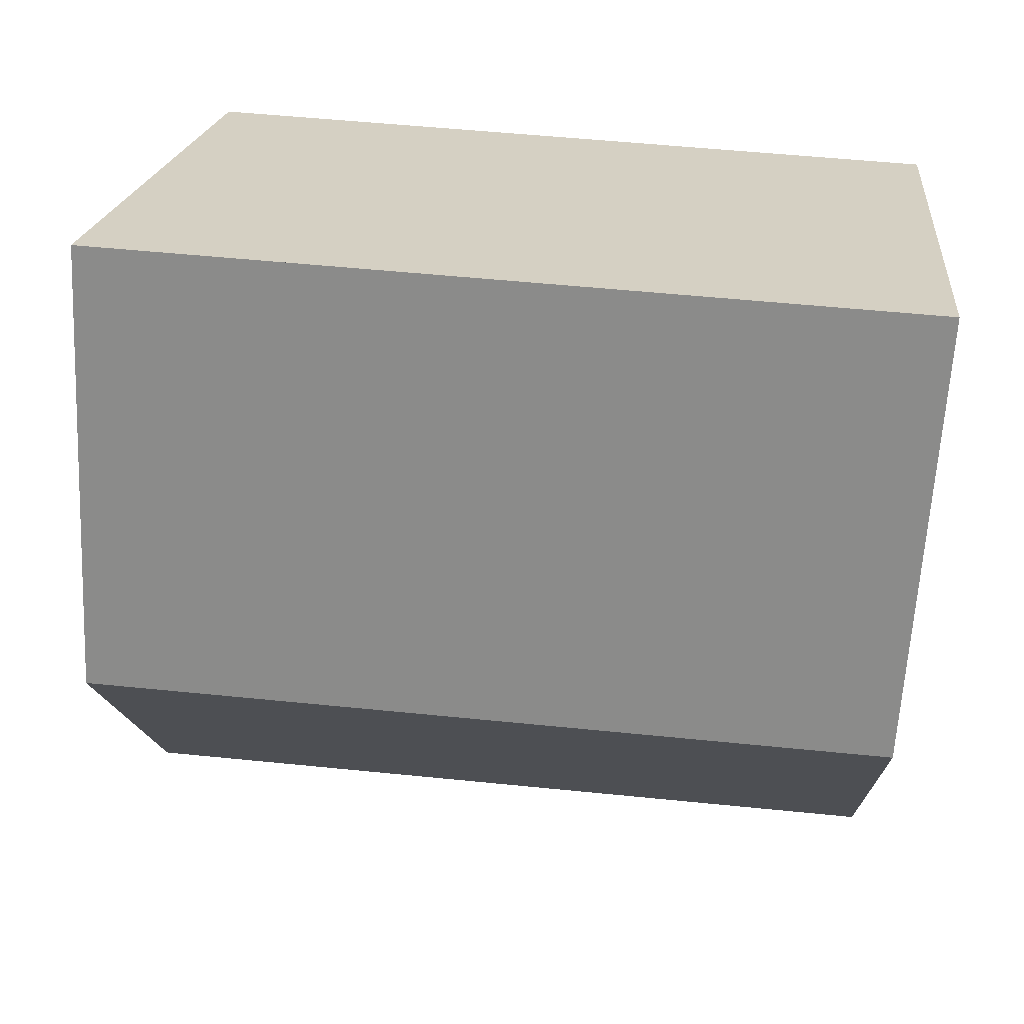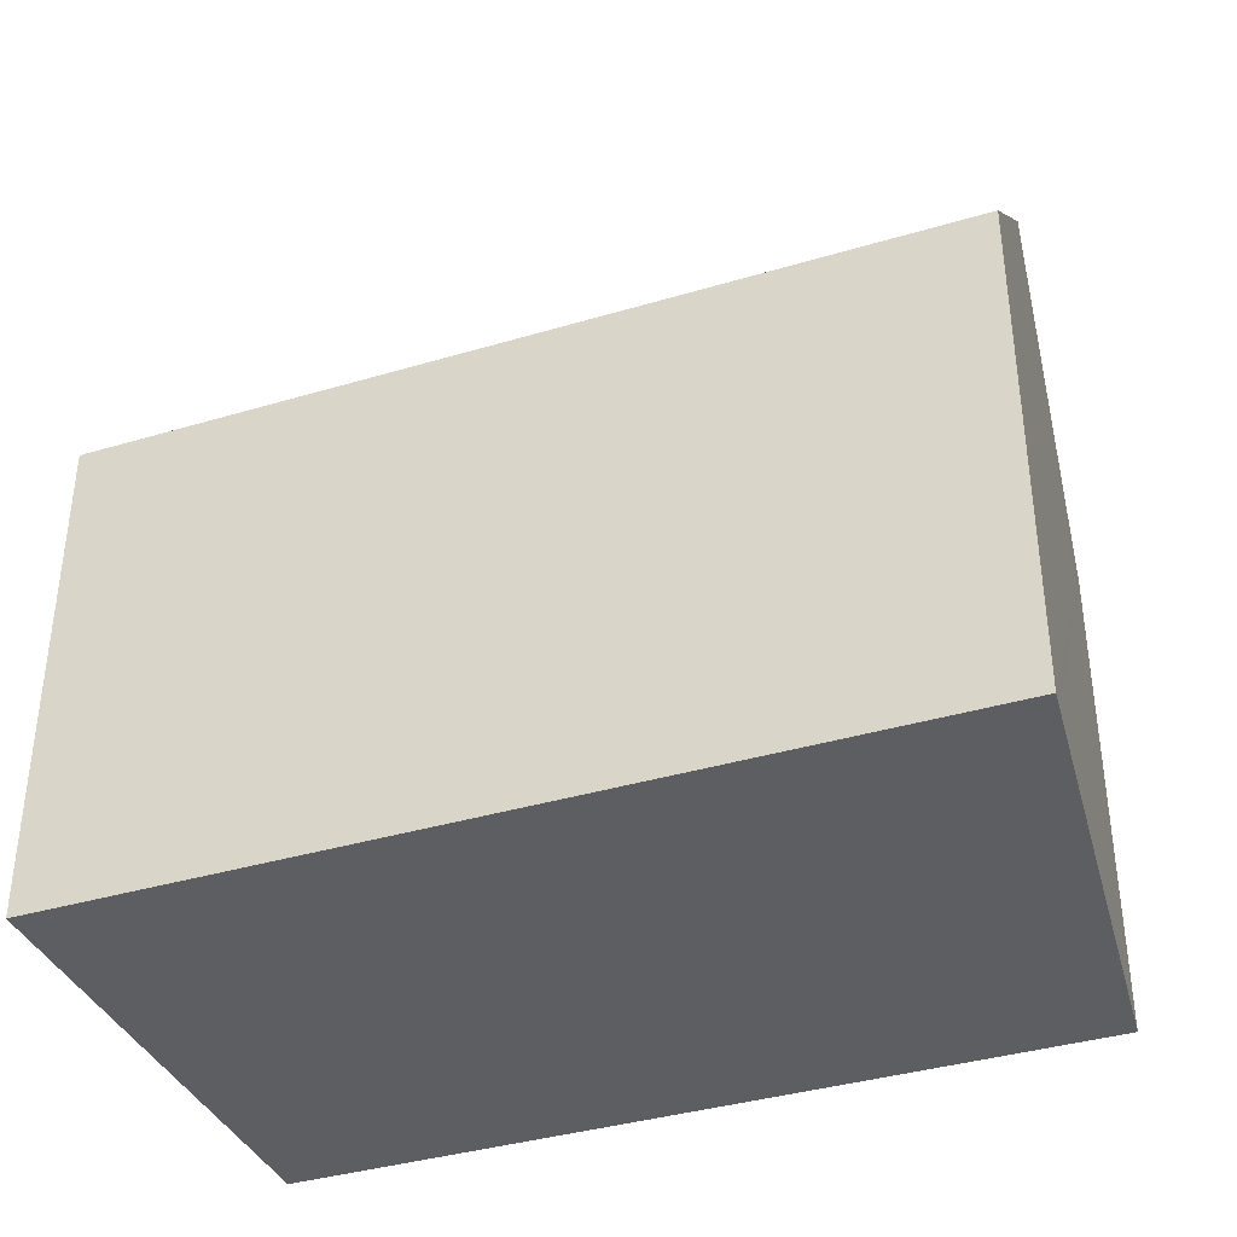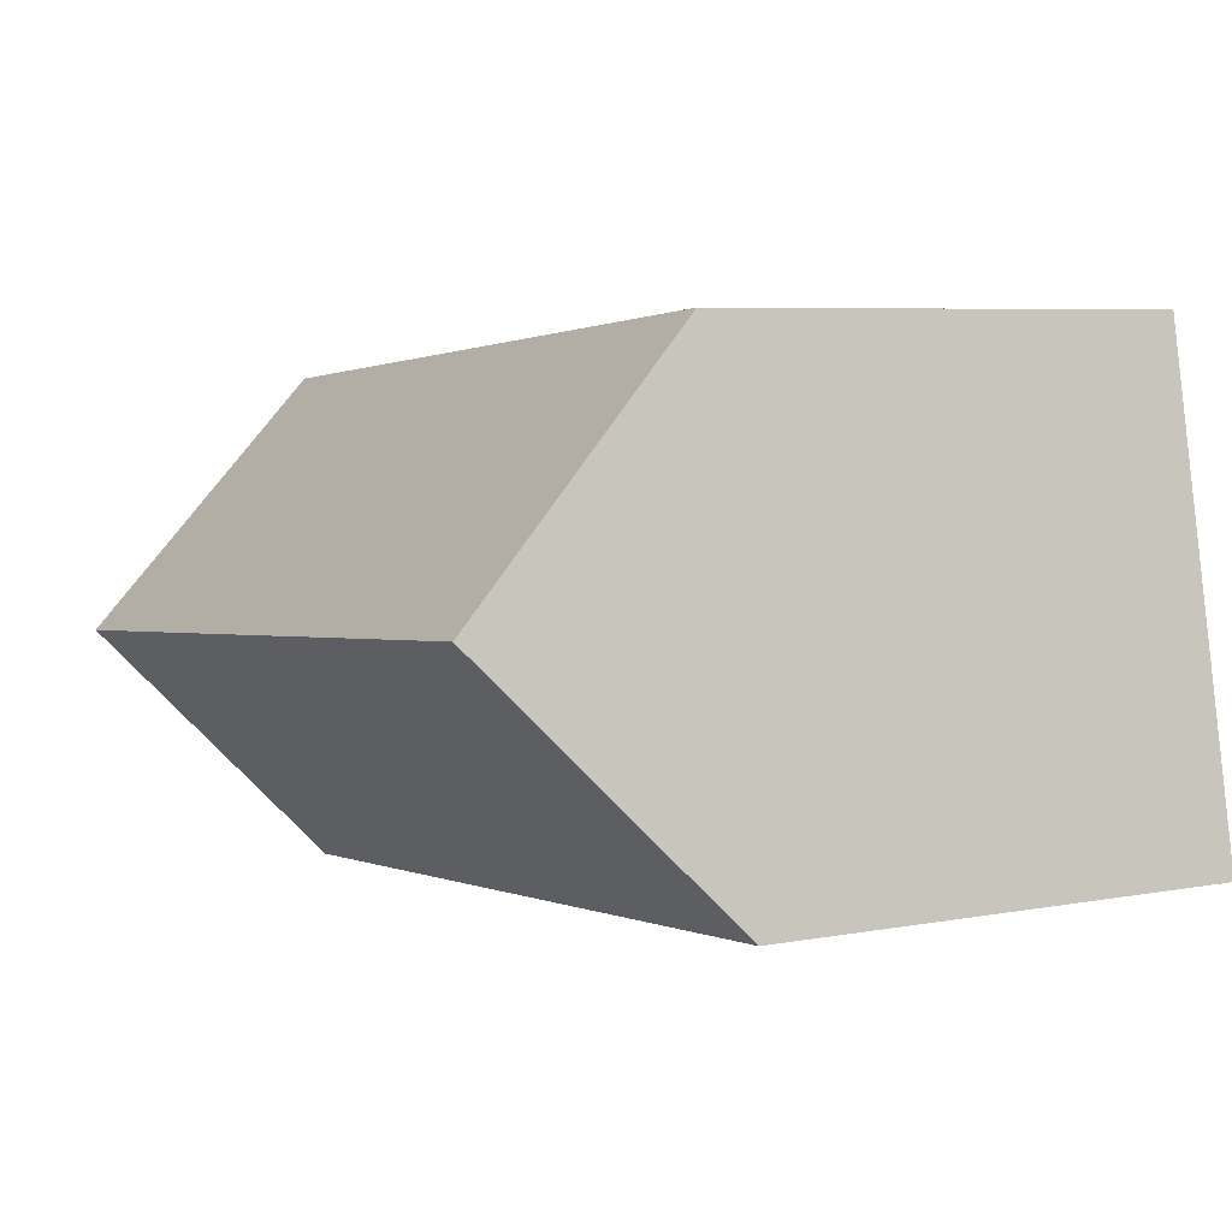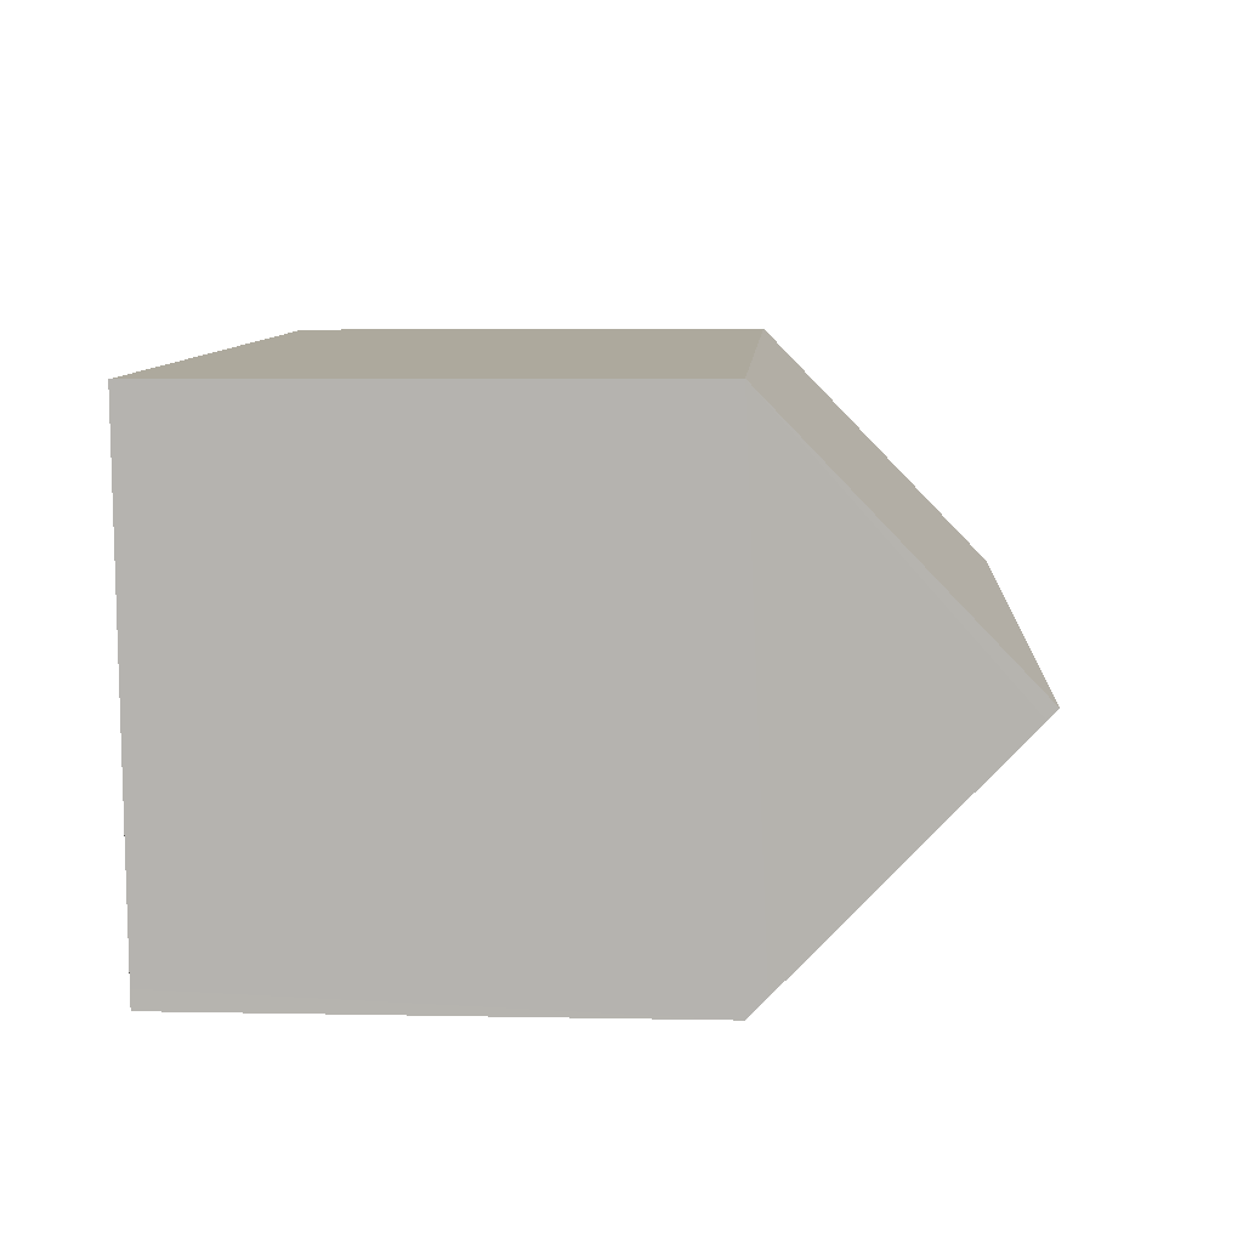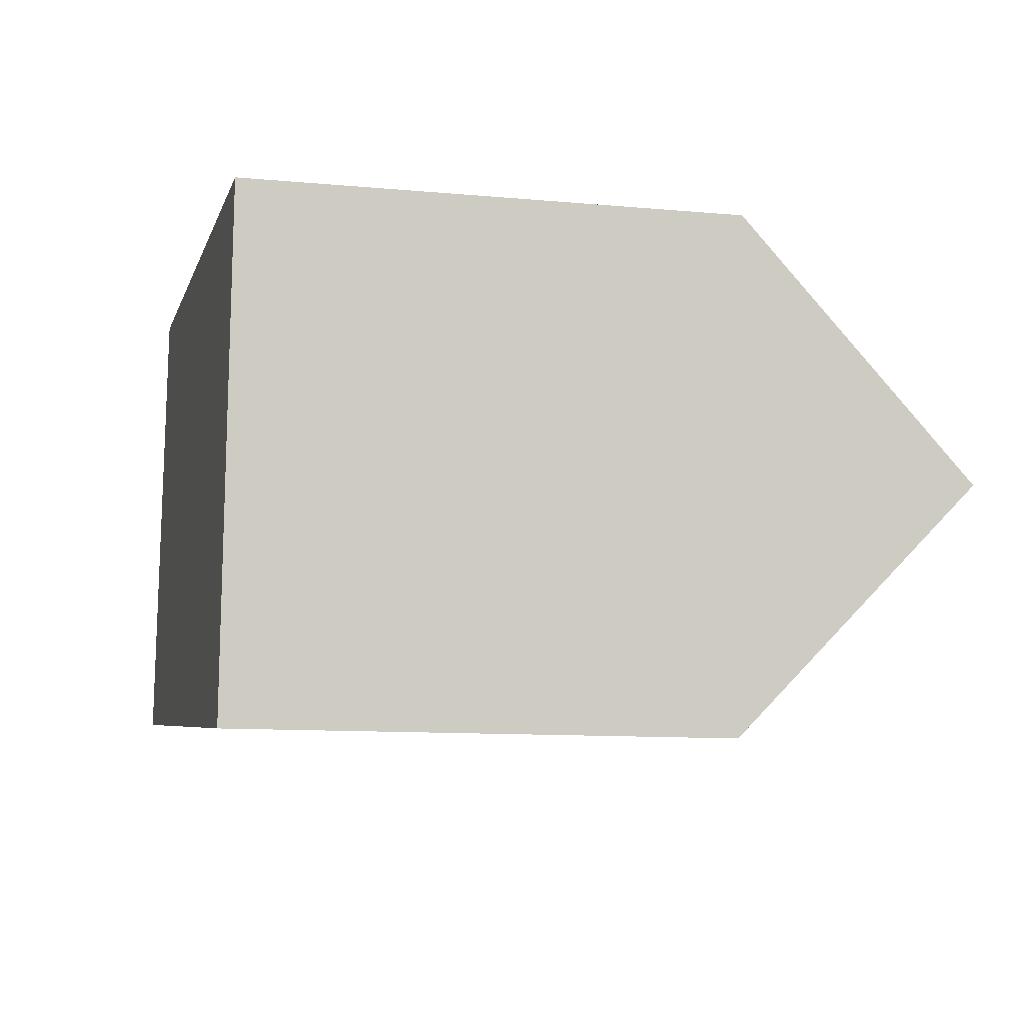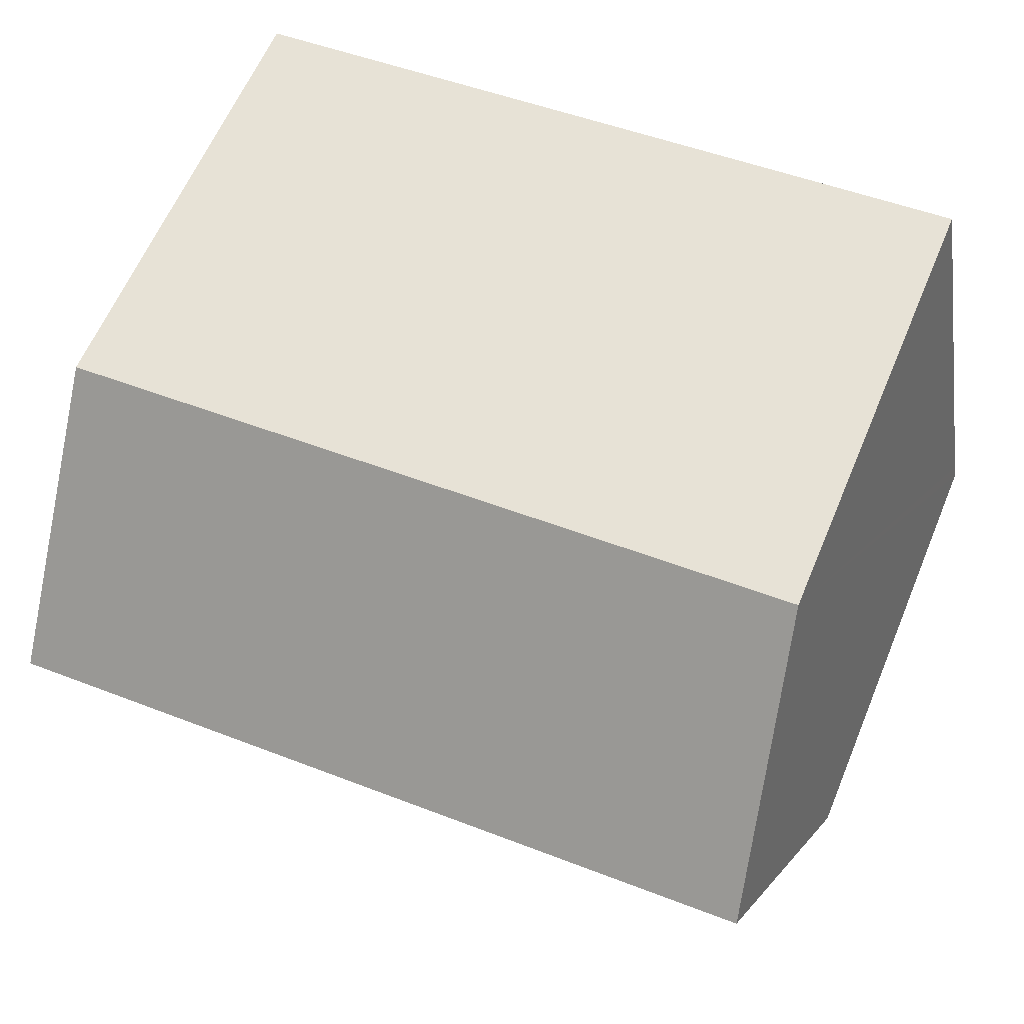
<metadata>
{"format":"obj","ext":"obj","renderer":"f3d","projection":"perspective","resolution":1024,"background":"white","views":[{"elev":-64.2,"azim":-3.1,"up":"+Z"},{"elev":-37.8,"azim":-154.1,"up":"+Y"},{"elev":6.2,"azim":-119.5,"up":"+Z"},{"elev":4.0,"azim":93.9,"up":"+Z"},{"elev":-10.5,"azim":76.9,"up":"+Z"},{"elev":62.1,"azim":-157.2,"up":"+Z"}]}
</metadata>
<code>
v  0.999 15.26 5.184
v  18.72 10.23 8.908
v  18.27 15.26 3.656
v  1.994 10.26 10.35
v  0.076 10.63 0.393
v  17.29 10.25 -1.53
v  0 10.25 6.276e-16
v  17.85 10.62 -1.189
v  17.82 10.25 -1.577
v  18.25 15.07 3.45
v  18.72 -5.455e-16 8.908
v  18.27 -2.239e-16 3.656
v  17.85 7.281e-17 -1.189
v  17.82 9.656e-17 -1.577
v  18.25 -2.113e-16 3.45
v  0 0 0
v  17.29 9.369e-17 -1.53
v  0.076 -2.406e-17 0.393
v  1.994 -6.339e-16 10.35
v  0.999 -3.174e-16 5.184
g defaultobject
f 1 2 3
f 2 1 4
f 5 6 7
f 6 5 1
f 6 1 3
f 6 3 8
f 6 8 9
f 8 3 10
f 2 10 3
f 10 2 8
f 8 2 11
f 8 11 9
f 9 11 12
f 9 12 13
f 9 13 14
f 13 12 15
f 14 6 9
f 6 14 7
f 7 14 16
f 16 14 17
f 5 4 1
f 4 5 7
f 4 7 16
f 4 16 18
f 4 18 19
f 19 18 20
f 19 2 4
f 2 19 11
f 17 18 16
f 18 17 20
f 20 17 14
f 20 14 13
f 20 13 15
f 20 15 19
f 19 15 12
f 19 12 11

</code>
